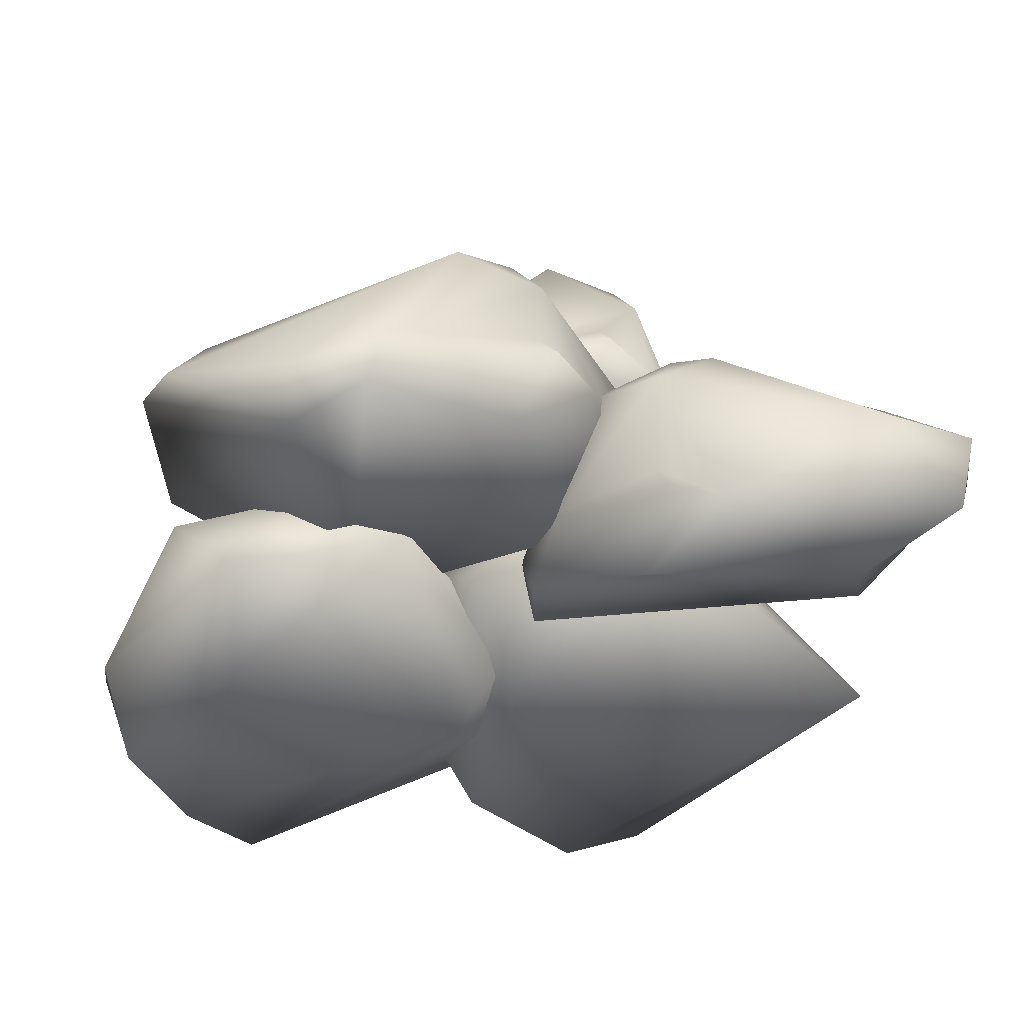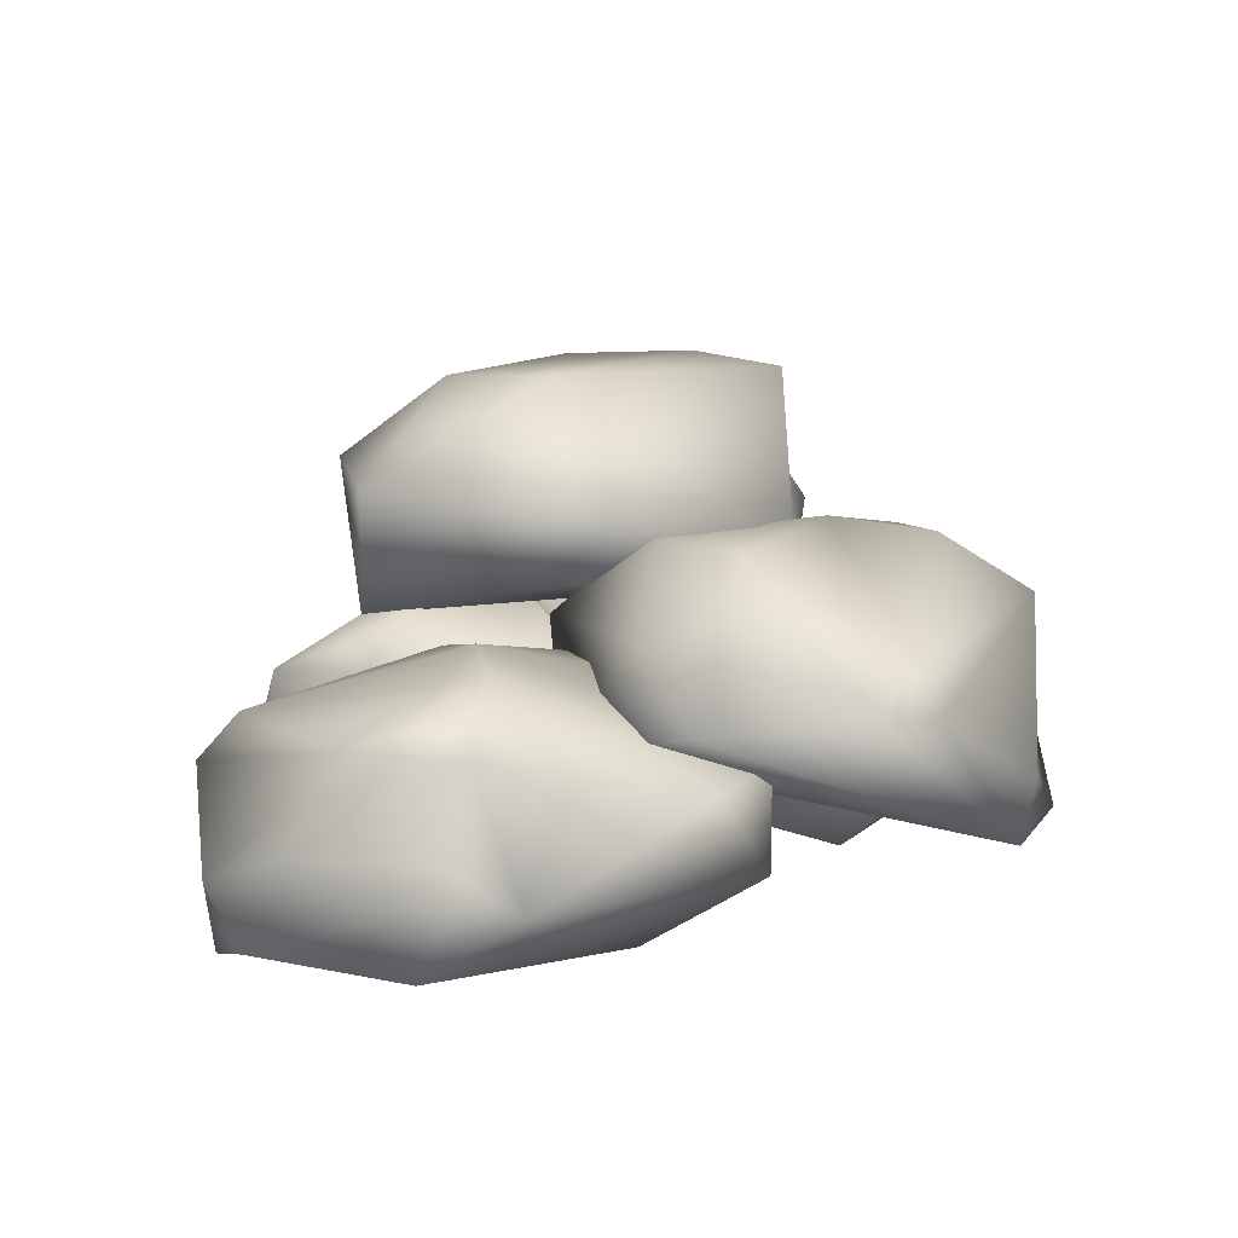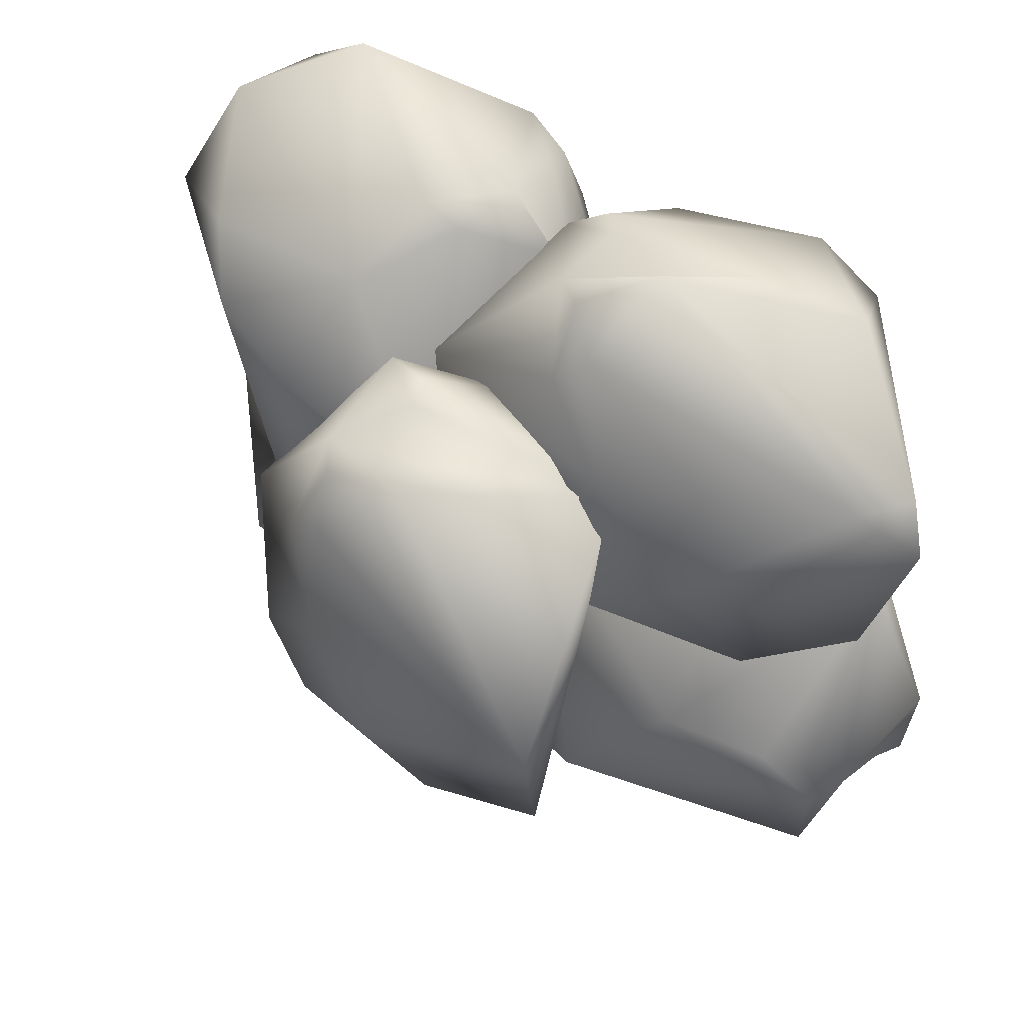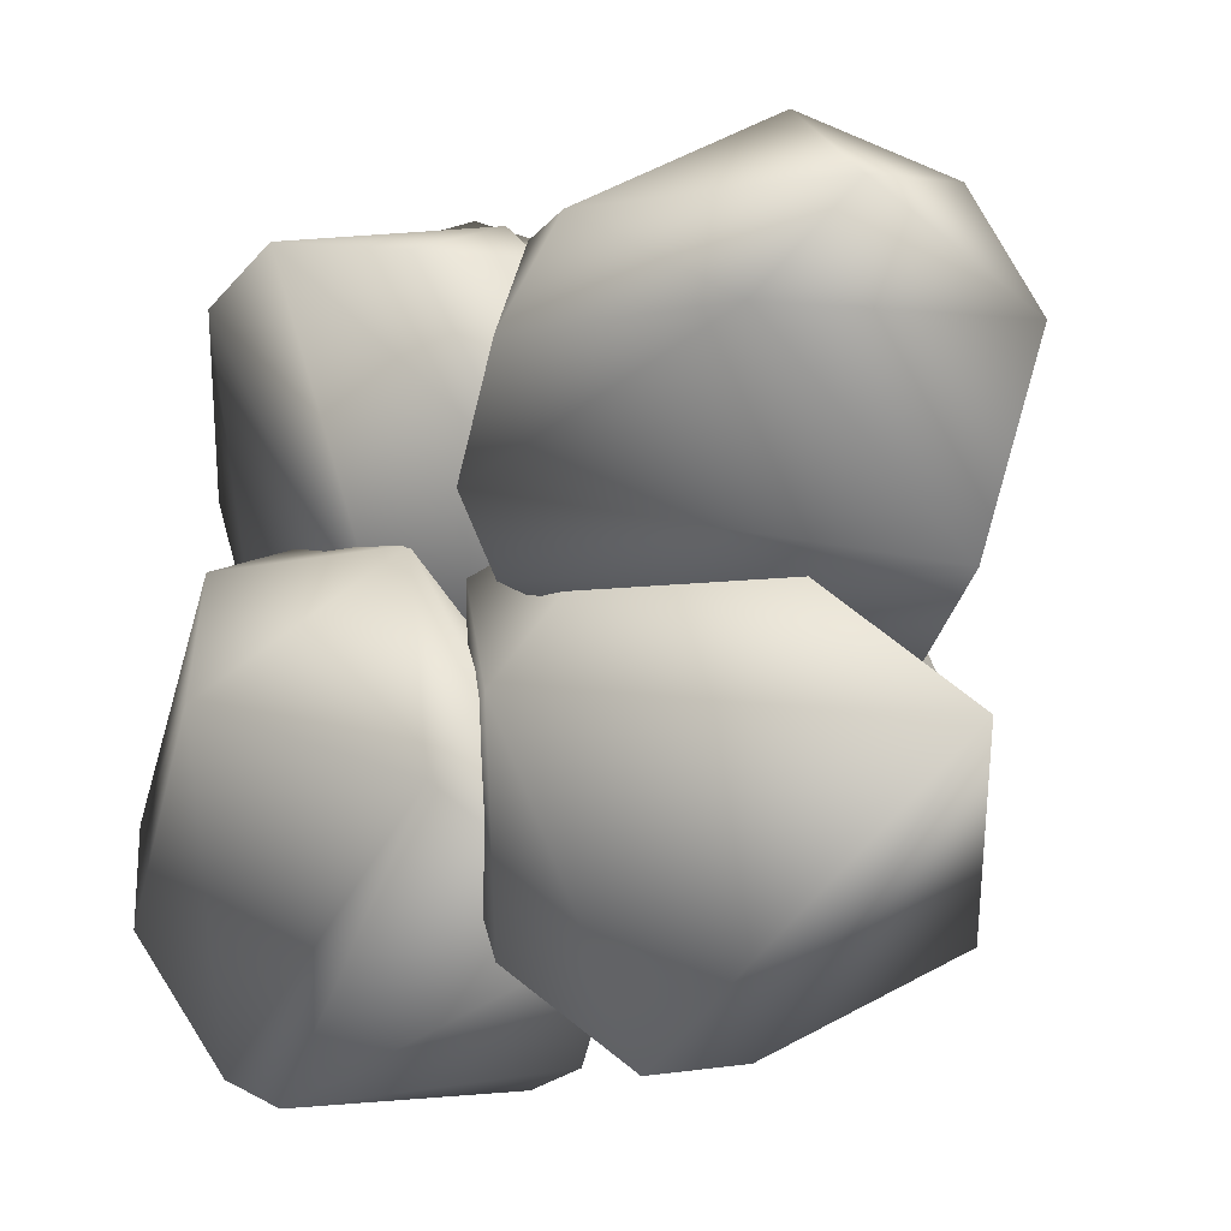
<metadata>
{"format":"obj","ext":"obj","renderer":"f3d","projection":"perspective","resolution":1024,"background":"white","views":[{"elev":-38.1,"azim":-19.4,"up":"+Y"},{"elev":8.1,"azim":-107.6,"up":"+Y"},{"elev":33.5,"azim":-149.7,"up":"+Z"},{"elev":7.1,"azim":34.9,"up":"+Z"}]}
</metadata>
<code>
g Sphere01
v -0.9607 6.595 -3.188
v 0.3021 4.947 -2.88
v -2.421 6.541 -3.32
v -2.421 6.541 -3.32
v -3.189 7.657 -1.158
v -0.4192 7.471 -1.718
v -2.421 6.541 -3.32
v -0.9607 6.595 -3.188
v -2.421 6.541 -3.32
v -3.137 5.774 2.102
v -3.189 7.657 -1.158
v 1.006 6.875 -1.813
v 1.006 6.875 -1.813
v 2.634 5.224 -1.511
v 0.3021 4.947 -2.88
v 0.3021 4.947 -2.88
v -2.421 6.541 -3.32
v 0.2651 7.729 0.215
v 1.959 6.362 -1.25
v 1.959 6.362 -1.25
v 3.206 4.999 -0.03145
v 0.3021 4.947 -2.88
v 2.634 5.224 -1.511
v -1.176 5.43 3.079
v -1.176 5.43 3.079
v -3.137 5.774 2.102
v -3.137 5.774 2.102
v -1.069 7.658 2.744
v 0.04886 7.729 2.055
v 0.2651 7.729 0.215
v 3.206 4.999 -0.03145
v 0.4113 7.633 1.794
v -1.176 5.43 3.079
v -0.3358 5.785 3.271
v -3.137 5.774 2.102
v -0.0949 7.563 2.646
v 0.4113 7.633 1.794
v 3.206 4.999 -0.03145
v 0.2509 5.56 3.141
v -1.176 5.43 3.079
v 0.164 7.252 2.765
v 0.164 7.252 2.765
v 3.206 4.999 -0.03145
v -3.137 5.774 2.102
v -0.366 6.103 3.011
v -0.02865 2.149 -3.338
v -0.645 2.689 -2.121
v -1.429 1.553 -0.5394
v -1.615 1.12 -1.424
v -0.02865 2.149 -3.338
v -0.8634 2.332 -5.19
v -1.756 2.755 -5.116
v -2.173 3.574 -2.438
v -0.645 2.689 -2.121
v -4.041 0.8235 -5.769
v -0.8634 2.332 -5.19
v -1.37 2.258 -5.451
v -2.591 3.511 -0.9491
v -2.591 3.511 -0.9491
v -3.494 2.498 0.9553
v -1.429 1.553 -0.5394
v -3.848 1.219 -5.757
v -4.212 3.891 -2.567
v -3.464 3.31 -0.1203
v -3.494 2.498 0.9553
v -1.615 1.12 -1.424
v -3.464 3.31 -0.1203
v -5.088 2.361 1.046
v -5.956 1.829 0.6611
v -5.646 1.055 -0.8489
v -5.646 1.055 -0.8489
v -5.037 0.9636 -5.592
v -1.615 1.12 -1.424
v -5.037 0.9636 -5.592
v -4.041 0.8235 -5.769
v -4.041 0.8235 -5.769
v -5.037 0.9636 -5.592
v -6.141 3.161 -4.548
v -5.025 1.756 -5.087
v -5.868 3.667 -3.366
v -4.212 3.891 -2.567
v -6.512 1.011 -3.976
v -5.037 0.9636 -5.592
v -5.749 3.721 -2.928
v -5.646 1.055 -0.8489
v -7.048 1.616 -2.79
v -6.962 1.615 -3.426
v -6.383 3.414 -3.629
v -5.749 3.721 -2.928
v -6.704 2.408 -0.2551
v -5.956 1.829 0.6611
v -6.595 3.201 -3.333
v -6.595 3.201 -3.333
v -6.694 1.924 -3.477
v 0.8584 4.49 -0.06887
v 0.5083 4.496 0.8576
v 2.63 5.062 2.645
v 2.889 4.678 -0.04263
v 4.997 3.545 2.061
v -0.6132 1.78 1.719
v 2.889 4.678 -0.04263
v 0.8584 4.49 -0.06887
v 0.4408 4.21 0.2088
v 3.831 4.829 3.593
v 2.889 4.678 -0.04263
v 3.831 4.829 3.593
v 5.393 3.529 4.751
v 2.889 4.678 -0.04263
v 4.997 3.545 2.061
v -0.5992 2.22 1.717
v 1.676 4.488 4.387
v 4.284 4.278 4.583
v 4.284 4.278 4.583
v 4.889 2.732 6.046
v 4.303 1.882 6.393
v 4.997 3.545 2.061
v 5.393 3.529 4.751
v 3.191 1.311 5.204
v 3.191 1.311 5.204
v -0.8591 1.486 2.666
v 4.997 3.545 2.061
v -0.8591 1.486 2.666
v -0.6132 1.78 1.719
v -0.6132 1.78 1.719
v -0.8591 1.486 2.666
v -0.7281 3.011 4.856
v -0.5379 2.21 3.173
v 0.3583 3.585 5.325
v 1.676 4.488 4.387
v 0.03319 0.9064 4.578
v -0.8591 1.486 2.666
v 0.7911 3.685 5.433
v 3.191 1.311 5.204
v 0.7949 1.228 5.751
v 0.2512 1.263 5.412
v -0.03245 3.138 5.539
v 0.7911 3.685 5.433
v 3.083 2.091 6.842
v 4.303 1.882 6.393
v -0.03245 3.138 5.539
v -0.03245 3.138 5.539
v 0.2522 1.656 5.288
v -5.445 4.291 -0.1815
v -3.659 3.297 -0.6577
v -6.735 3.647 0.09629
v -7.623 3.668 1.932
v -7.021 4.096 2.592
v -4.763 5.145 1.242
v -6.735 3.647 0.09629
v -5.445 4.291 -0.1815
v -3.659 3.297 -0.6577
v -5.92 2.115 4.652
v -6.735 3.647 0.09629
v -7.623 3.668 1.932
v -7.491 3.572 2.483
v -3.355 5.212 0.6042
v -3.355 5.212 0.6042
v -1.254 4.369 0.01879
v -3.659 3.297 -0.6577
v -6.062 2.51 4.519
v -3.573 5.45 2.904
v -2.148 5.084 0.7305
v -2.148 5.084 0.7305
v -0.1507 4.241 1.174
v 0.1496 3.677 2.056
v -3.659 3.297 -0.6577
v -1.254 4.369 0.01879
v -1.15 2.774 2.742
v -1.15 2.774 2.742
v -5.154 2.27 5.309
v -3.659 3.297 -0.6577
v -5.154 2.27 5.309
v -5.92 2.115 4.652
v -5.92 2.115 4.652
v -5.154 2.27 5.309
v -3.794 4.55 5.609
v -4.829 3.103 5.021
v -3.101 5.157 4.671
v -3.573 5.45 2.904
v -2.976 2.458 5.406
v -5.154 2.27 5.309
v -2.848 5.249 4.302
v -1.15 2.774 2.742
v -1.767 3.164 5.09
v -2.307 3.108 5.432
v -2.955 4.881 5.22
v -2.848 5.249 4.302
v -0.107 4.173 3.248
v 0.1496 3.677 2.056
v -2.578 4.696 5.181
v -2.578 4.696 5.181
v -2.539 3.411 5.277
v 5.599 2.303 -0.224
v 5.276 2.228 -2.707
v 2.321 3.868 0.7439
v 5.599 2.303 -0.224
v 3.12 1.166 -3.947
v 5.276 2.228 -2.707
v 2.321 3.868 0.7439
v 0.6642 3.025 2.162
v 5.599 2.303 -0.224
v 1.546 4.106 -1.432
v 2.321 3.868 0.7439
v 2.321 3.868 0.7439
v 1.174 3.74 1.14
v 1.174 3.74 1.14
v -0.8239 2.897 1.582
v -1.469 2.333 0.9097
v 5.599 2.303 -0.224
v 0.6642 3.025 2.162
v -0.5811 1.43 -0.2618
v -0.5811 1.43 -0.2618
v 1.963 0.9258 -4.28
v 5.599 2.303 -0.224
v 1.963 0.9258 -4.28
v 3.12 1.166 -3.947
v 3.12 1.166 -3.947
v 0.6039 3.206 -3.978
v 5.276 2.228 -2.707
v 1.963 0.9258 -4.28
v 1.791 1.759 -3.882
v 5.276 2.228 -2.707
v 0.3724 3.813 -2.835
v 1.546 4.106 -1.432
v -0.052 1.114 -3.447
v 1.963 0.9258 -4.28
v 0.2981 3.905 -2.393
v -0.5811 1.43 -0.2618
v -1.014 1.82 -2.651
v -0.6691 1.764 -3.189
v 0.007678 3.538 -3.27
v 0.2981 3.905 -2.393
v -1.74 2.83 -0.2792
v -1.469 2.333 0.9097
v -0.3173 3.352 -3.075
v -0.3173 3.352 -3.075
v -0.3931 2.067 -3.146
v 0.3045 4.378 -3.195
v -0.8026 6.924 -3.726
v -2.794 6.547 -3.852
v -3.534 8.196 -1.272
v -0.3086 8.063 -1.964
v -3.664 5.552 2.411
v 1.322 7.366 -2.098
v 3.097 4.915 -1.846
v 0.5078 8.331 0.1736
v 2.406 6.816 -1.376
v 3.843 4.897 0.04655
v -1.273 4.832 3.314
v -1.227 8.166 3.118
v 0.1407 8.368 2.138
v 0.8041 8.134 1.924
v -0.3387 6.043 3.868
v 0.1449 8.069 2.977
v 0.5404 5.488 3.718
v 0.4358 7.513 3.295
v -0.4403 6.398 3.585
v -0.179 3.095 -1.919
v 0.6131 2.108 -3.433
v -1.011 1.251 -0.1435
v -1.436 0.5075 -1.302
v -1.628 3.307 -5.435
v -0.4088 2.599 -5.571
v -1.957 4.186 -2.464
v -4.003 0.3601 -6.223
v -1.262 2.546 -6.024
v -2.41 4.102 -0.7492
v -3.304 2.477 1.577
v -3.927 1.39 -6.379
v -4.235 4.54 -2.548
v -3.477 3.899 0.1544
v -5.266 2.819 1.472
v -6.205 1.42 1.1
v -5.735 0.4383 -0.6628
v -5.326 0.6717 -6.096
v -6.441 3.542 -4.982
v -5.403 1.933 -5.585
v -5.951 4.289 -3.535
v -6.879 0.4848 -4.079
v -5.98 4.319 -2.82
v -7.684 1.482 -2.787
v -7.522 1.804 -3.697
v -6.754 3.942 -3.705
v -7.154 2.787 0.02085
v -7.163 3.502 -3.434
v -7.203 2.121 -3.83
v 0.17 5.051 0.829
v 0.6399 4.924 -0.5008
v 2.575 5.708 2.692
v 3.128 4.915 -0.5985
v -0.8986 1.35 1.324
v 5.386 3.133 1.744
v -0.08845 4.516 -0.01124
v 3.995 5.443 3.729
v 6.029 3.619 4.848
v -1.224 2.342 1.585
v 1.569 5.067 4.662
v 4.423 4.806 4.936
v 5.126 3.071 6.548
v 4.678 1.406 6.627
v 3.432 0.7164 5.103
v -1.368 1.094 2.57
v -1.284 3.281 5.057
v -1.165 2.212 3.343
v 0.06172 4.114 5.559
v -0.1069 0.2741 4.635
v 0.6981 4.144 5.883
v 0.579 0.8431 6.228
v -0.2423 1.198 5.83
v -0.4517 3.236 6.026
v 3.088 2.245 7.474
v -0.299 1.62 5.631
v -3.61 2.845 -1.122
v -5.618 4.713 -0.645
v -7.203 3.585 -0.3498
v -7.383 4.617 2.729
v -8.223 3.9 1.843
v -4.963 5.753 1.127
v -6.234 1.589 4.871
v -8.017 3.809 2.784
v -3.359 5.819 0.3704
v -0.8967 4.428 -0.5209
v -6.497 2.626 4.987
v -3.587 6.098 2.945
v -1.969 5.695 0.5979
v 0.2582 4.733 1.063
v 0.6721 3.307 1.943
v -0.9256 2.17 2.653
v -5.336 1.925 5.829
v -3.958 4.891 6.138
v -4.978 3.236 5.639
v -3.219 5.761 4.878
v -2.783 1.925 5.723
v -2.657 5.854 4.444
v -1.347 3.031 5.568
v -2.166 3.272 6.045
v -2.809 5.401 5.582
v 0.3674 4.576 3.437
v -2.31 4.986 5.696
v -2.494 3.576 5.904
v 5.719 2.596 -3.008
v 6.15 2.113 0.06185
v 2.489 4.473 0.9143
v 3.371 1.047 -4.535
v 0.6658 2.992 2.812
v 1.59 4.753 -1.473
v 1.067 4.351 1.335
v -1.148 3.39 1.855
v -1.894 1.963 1.233
v -0.7012 0.8216 -0.06694
v 1.999 0.5479 -4.808
v 0.5405 3.552 -4.525
v 1.664 1.892 -4.505
v 0.4102 4.415 -3.076
v -0.3604 0.5807 -3.654
v 0.06534 4.51 -2.441
v -1.597 1.687 -2.906
v -1.056 1.928 -3.685
v -0.2772 4.057 -3.537
v -2.25 3.232 -0.2499
v -0.7783 3.642 -3.43
v -0.6987 2.233 -3.696
f 3 1 2
f 7 6 8
f 12 8 6
f 11 9 10
f 15 1 14
f 17 16 10
f 20 12 18
f 6 18 12
f 18 6 5
f 4 5 6
f 26 16 25
f 11 27 28
f 28 29 5
f 18 5 29
f 30 21 19
f 14 19 21
f 19 14 13
f 1 13 14
f 31 24 23
f 22 23 24
f 35 33 34
f 30 37 38
f 42 38 37
f 38 42 39
f 40 39 34
f 45 34 39
f 34 45 44
f 41 44 45
f 44 41 28
f 36 28 41
f 28 36 29
f 32 29 36
f 29 32 18
f 32 36 41
f 24 43 39
f 39 41 45
f 48 46 47
f 48 49 50
f 55 50 49
f 50 55 56
f 46 53 54
f 56 55 57
f 62 57 55
f 57 62 78
f 79 78 62
f 78 79 92
f 94 92 79
f 92 94 86
f 87 86 94
f 86 87 82
f 83 82 87
f 82 83 71
f 51 57 52
f 78 52 57
f 52 78 80
f 88 80 78
f 54 53 58
f 63 58 53
f 58 63 67
f 47 59 60
f 64 60 59
f 60 64 68
f 81 68 64
f 68 81 90
f 89 90 81
f 90 89 93
f 61 47 60
f 69 60 68
f 72 66 71
f 75 73 74
f 76 77 62
f 62 77 79
f 87 79 77
f 79 87 94
f 69 70 65
f 66 65 70
f 65 66 61
f 85 86 82
f 91 68 90
f 78 92 88
f 84 88 92
f 88 84 80
f 63 80 84
f 80 63 52
f 53 52 63
f 52 53 51
f 46 51 53
f 70 91 86
f 90 86 91
f 86 90 93
f 102 101 100
f 99 100 101
f 102 100 103
f 110 103 100
f 103 110 126
f 127 126 110
f 126 127 141
f 142 141 127
f 141 142 134
f 135 134 142
f 134 135 130
f 131 130 135
f 130 131 119
f 95 103 96
f 126 96 103
f 96 126 128
f 136 128 126
f 105 97 104
f 111 104 97
f 104 111 113
f 108 106 107
f 112 107 106
f 107 112 114
f 129 114 112
f 114 129 138
f 137 138 129
f 138 137 140
f 109 108 107
f 115 107 114
f 120 116 119
f 123 121 122
f 124 125 110
f 110 125 127
f 135 127 125
f 127 135 142
f 115 118 117
f 116 117 118
f 133 134 130
f 136 132 128
f 111 128 132
f 128 111 96
f 97 96 111
f 96 97 95
f 98 95 97
f 139 114 138
f 118 139 134
f 138 134 139
f 134 138 140
f 145 143 144
f 149 148 150
f 154 153 152
f 151 152 153
f 154 152 155
f 160 155 152
f 155 160 176
f 177 176 160
f 176 177 190
f 192 190 177
f 190 192 184
f 185 184 192
f 184 185 180
f 181 180 185
f 180 181 169
f 146 155 147
f 176 147 155
f 147 176 178
f 186 178 176
f 150 148 156
f 161 156 148
f 156 161 163
f 143 157 158
f 162 158 157
f 158 162 164
f 179 164 162
f 164 179 188
f 187 188 179
f 188 187 191
f 159 143 158
f 165 158 164
f 170 166 169
f 173 171 172
f 174 175 160
f 160 175 177
f 185 177 175
f 177 185 192
f 165 168 167
f 166 167 168
f 183 184 180
f 189 164 188
f 176 190 186
f 182 186 190
f 186 182 178
f 161 178 182
f 178 161 147
f 148 147 161
f 147 148 146
f 149 146 148
f 168 189 184
f 188 184 189
f 184 188 191
f 195 193 194
f 198 196 197
f 201 199 200
f 204 205 200
f 207 200 205
f 200 207 208
f 206 203 202
f 194 202 203
f 213 209 212
f 216 214 215
f 219 217 218
f 221 218 217
f 218 221 235
f 237 235 221
f 235 237 229
f 230 229 237
f 229 230 225
f 226 225 230
f 225 226 212
f 217 220 221
f 230 221 220
f 221 230 237
f 202 222 223
f 218 223 222
f 223 218 231
f 235 231 218
f 231 235 227
f 205 224 207
f 233 207 224
f 207 233 234
f 229 234 233
f 234 229 211
f 208 211 210
f 209 210 211
f 228 229 225
f 231 227 223
f 202 223 227
f 224 232 233
f 236 233 232
f 233 236 229
f 243 240 241
f 242 241 240
f 241 242 246
f 247 244 245
f 239 245 244
f 245 239 238
f 250 251 254
f 252 254 251
f 254 252 256
f 250 254 256
f 255 248 249
f 243 257 253
f 255 256 248
f 252 248 256
f 248 252 246
f 251 246 252
f 246 251 241
f 250 241 251
f 241 250 243
f 256 243 250
f 243 256 257
f 255 257 256
f 257 255 253
f 249 253 255
f 253 249 243
f 238 243 249
f 243 238 240
f 239 240 238
f 240 239 242
f 244 242 239
f 242 244 246
f 247 246 244
f 246 247 248
f 245 248 247
f 248 245 249
f 238 249 245
f 259 258 264
f 267 264 258
f 264 267 270
f 265 263 266
f 262 266 263
f 266 262 276
f 278 276 262
f 276 278 283
f 275 274 261
f 268 261 274
f 261 268 260
f 276 269 266
f 265 266 269
f 274 273 268
f 272 268 273
f 268 272 271
f 270 284 280
f 285 280 284
f 286 281 282
f 279 282 281
f 284 281 285
f 286 285 281
f 285 286 277
f 282 277 286
f 277 282 275
f 279 275 282
f 275 279 274
f 281 274 279
f 274 281 273
f 284 273 281
f 273 284 272
f 270 272 284
f 272 270 271
f 267 271 270
f 271 267 268
f 258 268 267
f 268 258 260
f 259 260 258
f 260 259 261
f 265 261 259
f 261 265 275
f 269 275 265
f 275 269 277
f 276 277 269
f 277 276 285
f 283 285 276
f 285 283 280
f 278 280 283
f 280 278 270
f 262 270 278
f 270 262 264
f 263 264 262
f 264 263 259
f 265 259 263
f 293 288 287
f 289 287 288
f 287 289 297
f 300 299 295
f 298 295 299
f 303 296 293
f 291 293 296
f 293 291 288
f 290 288 291
f 288 290 289
f 294 289 290
f 289 294 297
f 297 305 287
f 303 287 305
f 287 303 293
f 300 295 301
f 292 301 295
f 301 292 302
f 307 311 310
f 312 308 309
f 306 309 308
f 311 308 310
f 312 310 308
f 310 312 304
f 309 304 312
f 304 309 302
f 306 302 309
f 302 306 301
f 308 301 306
f 301 308 300
f 311 300 308
f 300 311 299
f 297 299 311
f 299 297 298
f 294 298 297
f 298 294 295
f 290 295 294
f 295 290 292
f 291 292 290
f 292 291 302
f 296 302 291
f 302 296 304
f 303 304 296
f 304 303 310
f 305 310 303
f 310 305 307
f 297 307 305
f 307 297 311
f 314 315 313
f 319 313 315
f 313 319 329
f 323 329 319
f 329 323 331
f 321 322 325
f 326 325 322
f 325 326 324
f 338 324 326
f 324 338 334
f 339 334 338
f 334 339 337
f 330 337 339
f 337 330 332
f 316 332 330
f 332 316 324
f 318 324 316
f 324 318 321
f 314 321 318
f 321 314 322
f 313 322 314
f 322 313 328
f 329 328 313
f 328 329 333
f 336 333 329
f 333 336 335
f 340 335 336
f 335 340 339
f 331 339 340
f 339 331 330
f 323 330 331
f 330 323 320
f 319 320 323
f 320 319 317
f 315 317 319
f 317 315 318
f 314 318 315
f 321 325 324
f 326 322 327
f 328 327 322
f 327 328 335
f 333 335 328
f 330 320 316
f 317 316 320
f 316 317 318
f 337 332 334
f 324 334 332
f 326 327 338
f 335 338 327
f 338 335 339
f 340 336 331
f 329 331 336
f 345 347 343
f 345 348 347
f 346 347 348
f 347 346 343
f 356 354 346
f 341 346 354
f 346 341 343
f 342 343 341
f 343 342 345
f 350 345 342
f 345 350 349
f 357 349 350
f 349 357 360
f 361 360 357
f 360 361 356
f 359 356 361
f 356 359 354
f 352 354 359
f 354 352 341
f 344 341 352
f 341 344 342
f 351 342 344
f 342 351 350
f 355 350 351
f 350 355 357
f 358 357 355
f 357 358 362
f 353 362 358
f 362 353 361
f 352 361 353
f 361 352 359
f 355 351 358
f 356 346 360
f 348 360 346
f 360 348 349
f 345 349 348
f 358 351 353
f 344 353 351
f 353 344 352
f 362 361 357

</code>
